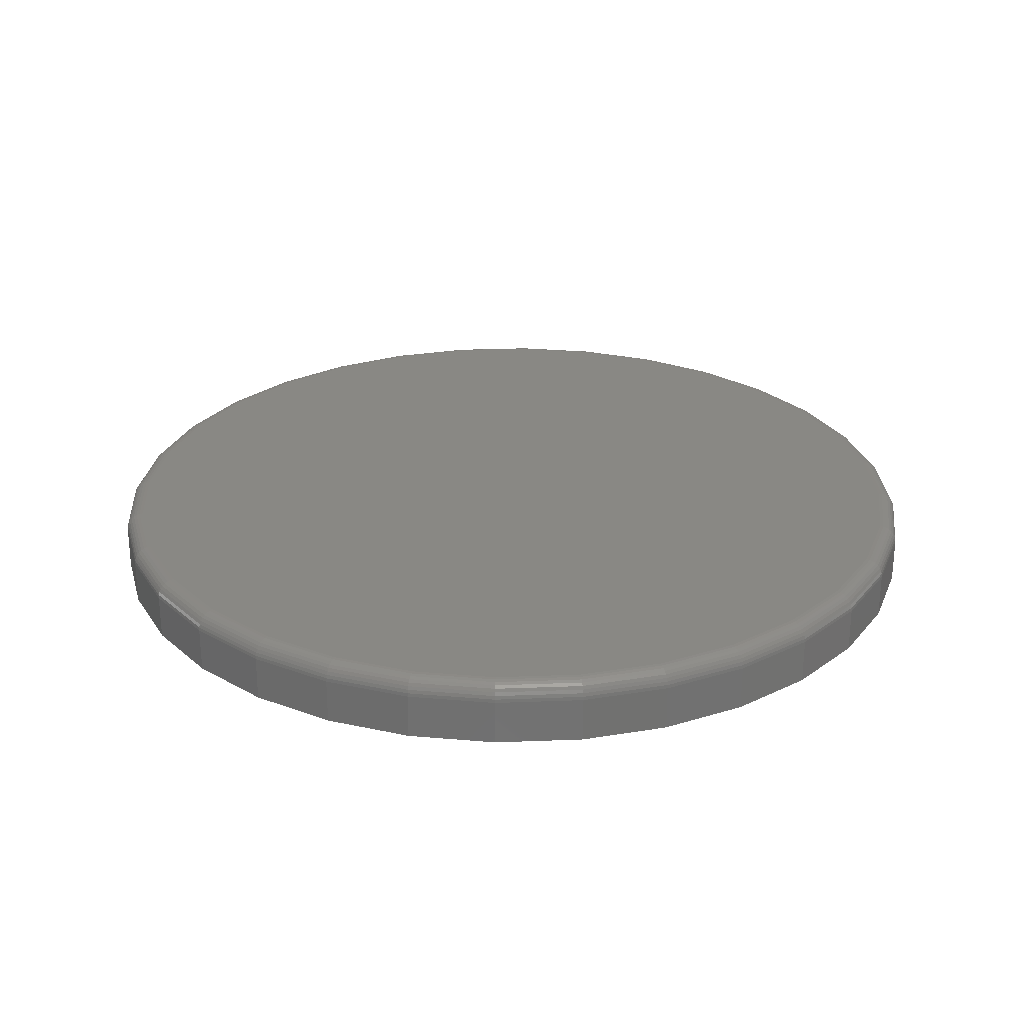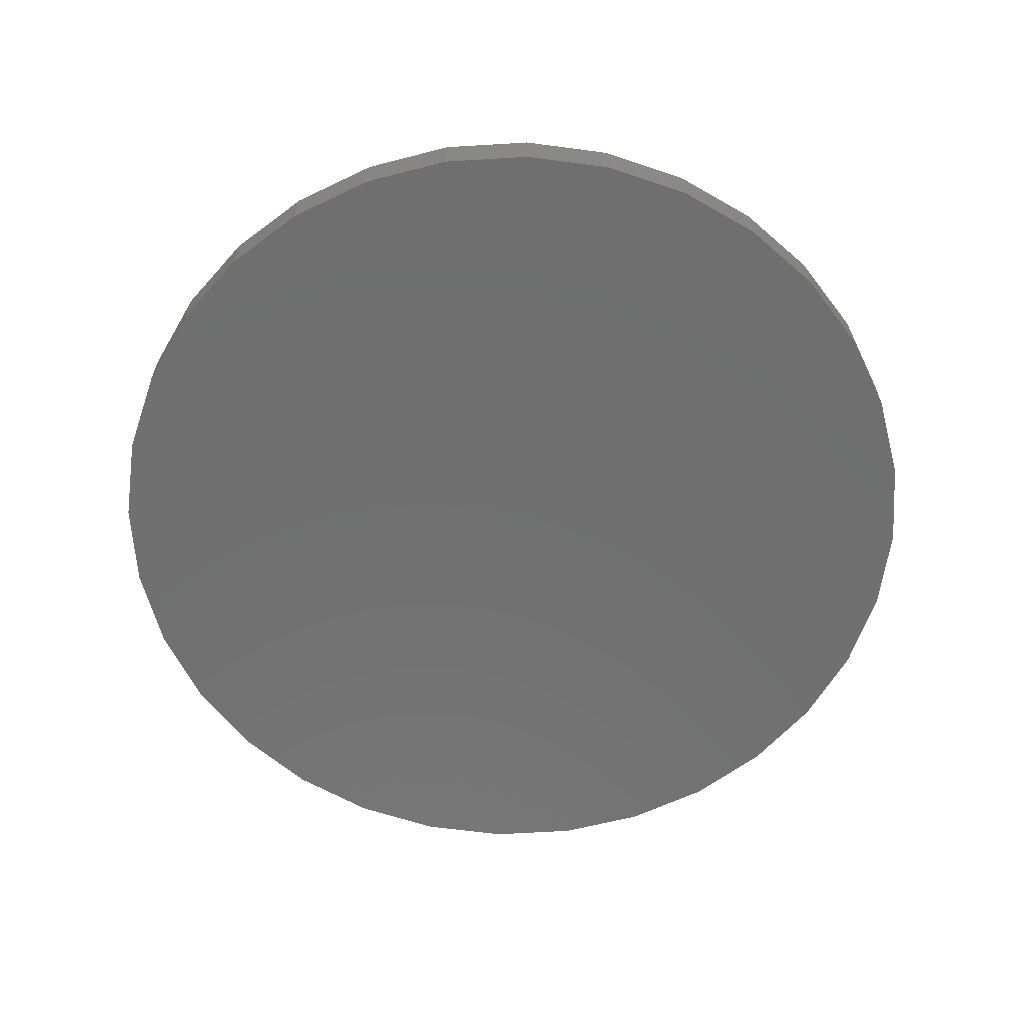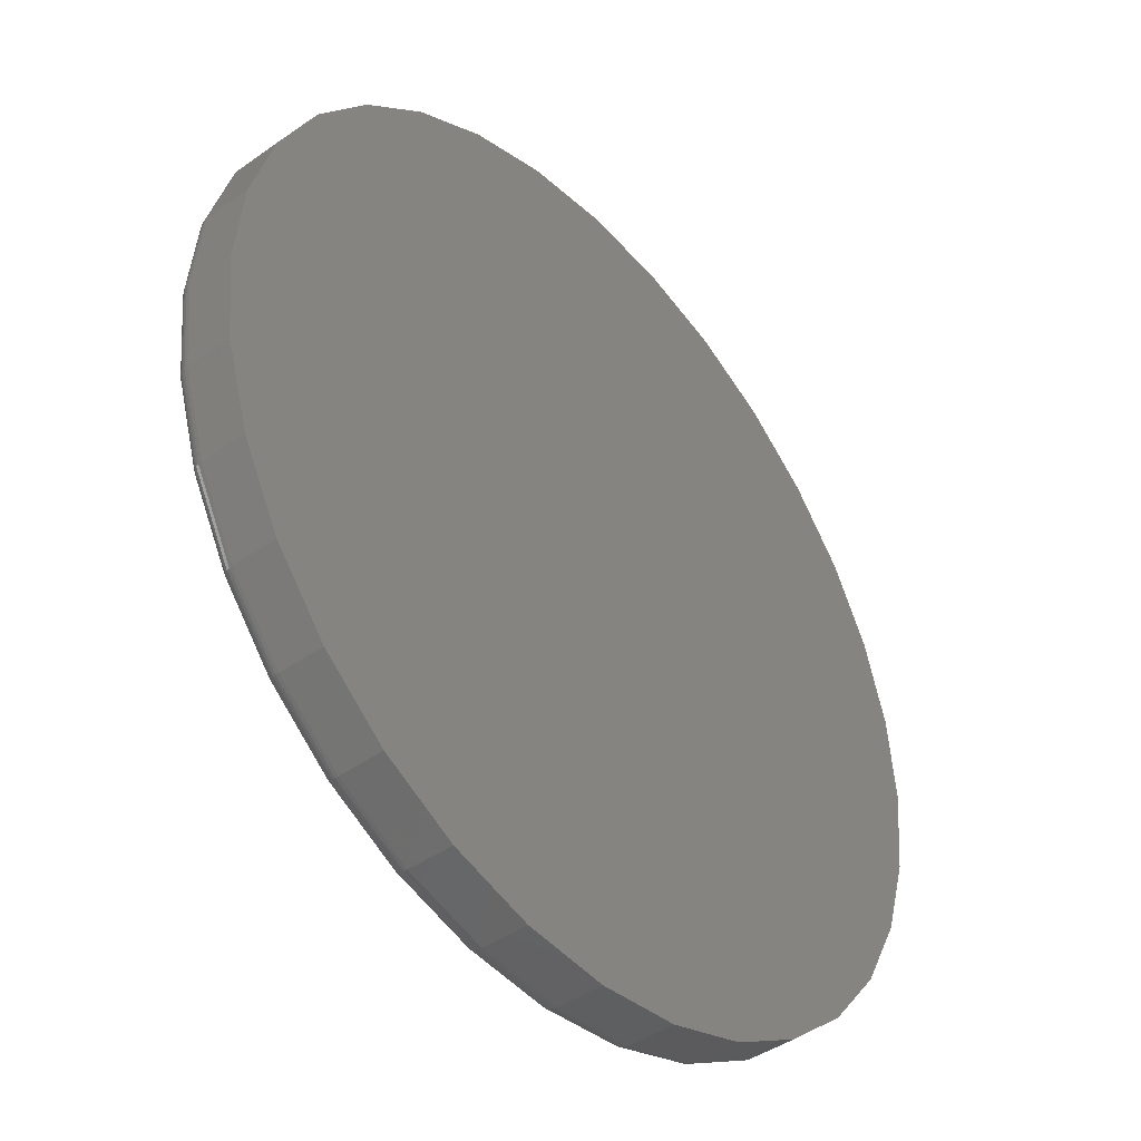
<metadata>
{"format":"stl","ext":"stl","renderer":"f3d","projection":"perspective","resolution":1024,"background":"white","views":[{"elev":26.7,"azim":125.9,"up":"+Z"},{"elev":-61.9,"azim":42.9,"up":"+Z"},{"elev":-42.6,"azim":130.2,"up":"+Y"}]}
</metadata>
<code>
# stl→obj: 320 verts, 636 faces
v -0.1339 0.7127 0.1094
v 0.1497 0.7127 0.1094
v 0.007895 0.7266 0.1094
v 0.286 0.6713 0.1094
v -0.2702 0.6713 0.1094
v 0.4116 0.6042 0.1094
v -0.3958 0.6042 0.1094
v 0.5217 0.5138 0.1094
v -0.5059 0.5138 0.1094
v 0.6121 0.4037 0.1094
v -0.5963 0.4037 0.1094
v 0.6792 0.2781 0.1094
v -0.6634 0.2781 0.1094
v 0.7206 0.1418 0.1094
v -0.7048 0.1418 0.1094
v 0.7345 -8.778e-16 0.1094
v -0.7188 -2.882e-16 0.1094
v 0.7206 -0.1418 0.1094
v -0.7048 -0.1418 0.1094
v 0.6792 -0.2781 0.1094
v -0.6634 -0.2781 0.1094
v 0.6121 -0.4037 0.1094
v -0.5963 -0.4037 0.1094
v 0.5217 -0.5138 0.1094
v -0.5059 -0.5138 0.1094
v 0.4116 -0.6042 0.1094
v -0.3958 -0.6042 0.1094
v 0.286 -0.6713 0.1094
v -0.2702 -0.6713 0.1094
v 0.1497 -0.7127 0.1094
v -0.1339 -0.7127 0.1094
v 0.007895 -0.7266 0.1094
v 0.7658 0 0
v 0.7658 -8.588e-16 0.07812
v 0.7512 -0.1479 0
v 0.7512 -0.1479 0.07812
v 0.7081 -0.29 0
v 0.7081 -0.29 0.07812
v 0.6381 -0.4211 0
v 0.6381 -0.4211 0.07812
v 0.5438 -0.5359 0
v 0.5438 -0.5359 0.07812
v 0.429 -0.6302 0
v 0.429 -0.6302 0.07812
v 0.2979 -0.7002 0
v 0.2979 -0.7002 0.07812
v 0.1558 -0.7433 0
v 0.1558 -0.7433 0.07812
v 0.007895 -0.7579 0
v 0.007895 -0.7579 0.07812
v -0.14 -0.7433 0
v -0.14 -0.7433 0.07812
v -0.2821 -0.7002 0
v -0.2821 -0.7002 0.07812
v -0.4132 -0.6302 0
v -0.4132 -0.6302 0.07812
v -0.528 -0.5359 0
v -0.528 -0.5359 0.07812
v -0.6223 -0.4211 0
v -0.6223 -0.4211 0.07812
v -0.6923 -0.29 0
v -0.6923 -0.29 0.07812
v -0.7354 -0.1479 0
v -0.7354 -0.1479 0.07812
v -0.75 9.281e-17 0
v -0.75 9.281e-17 0.07812
v -0.7354 0.1479 0
v -0.7354 0.1479 0.07812
v -0.6923 0.29 0
v -0.6923 0.29 0.07812
v -0.6223 0.4211 0
v -0.6223 0.4211 0.07812
v -0.528 0.5359 0
v -0.528 0.5359 0.07812
v -0.4132 0.6302 0
v -0.4132 0.6302 0.07812
v -0.2821 0.7002 0
v -0.2821 0.7002 0.07812
v -0.14 0.7433 0
v -0.14 0.7433 0.07812
v 0.007895 0.7579 0
v 0.007895 0.7579 0.07812
v 0.1558 0.7433 0
v 0.1558 0.7433 0.07812
v 0.2979 0.7002 0
v 0.2979 0.7002 0.07812
v 0.429 0.6302 0
v 0.429 0.6302 0.07812
v 0.5438 0.5359 0
v 0.5438 0.5359 0.07812
v 0.6381 0.4211 0
v 0.6381 0.4211 0.07812
v 0.7081 0.29 0
v 0.7081 0.29 0.07812
v 0.7512 0.1479 0
v 0.7512 0.1479 0.07812
v 0.7406 -5.551e-17 0.1088
v 0.7266 -0.143 0.1088
v 0.7465 0 0.107
v 0.7323 -0.1441 0.107
v 0.7519 0 0.1041
v 0.7376 -0.1451 0.1041
v 0.7566 0 0.1002
v 0.7422 -0.1461 0.1002
v 0.7605 0 0.09549
v 0.7461 -0.1468 0.09549
v 0.7634 0 0.09008
v 0.7489 -0.1474 0.09008
v 0.7652 0 0.08422
v 0.7506 -0.1477 0.08422
v -0.7108 -0.143 0.1088
v -0.7248 2.776e-16 0.1088
v -0.7165 -0.1441 0.107
v -0.7307 2.776e-16 0.107
v -0.7218 -0.1451 0.1041
v -0.7361 2.776e-16 0.1041
v -0.7265 -0.1461 0.1002
v -0.7408 3.331e-16 0.1002
v -0.7303 -0.1468 0.09549
v -0.7447 3.331e-16 0.09549
v -0.7331 -0.1474 0.09008
v -0.7476 2.776e-16 0.09008
v -0.7348 -0.1477 0.08422
v -0.7494 2.776e-16 0.08422
v -0.6691 -0.2804 0.1088
v -0.6745 -0.2827 0.107
v -0.6795 -0.2847 0.1041
v -0.6839 -0.2865 0.1002
v -0.6874 -0.288 0.09549
v -0.6901 -0.2891 0.09008
v -0.6918 -0.2898 0.08422
v -0.6014 -0.4071 0.1088
v -0.6062 -0.4103 0.107
v -0.6107 -0.4133 0.1041
v -0.6147 -0.416 0.1002
v -0.6179 -0.4181 0.09549
v -0.6203 -0.4197 0.09008
v -0.6218 -0.4207 0.08422
v -0.5102 -0.5181 0.1088
v -0.5144 -0.5223 0.107
v -0.5182 -0.5261 0.1041
v -0.5215 -0.5294 0.1002
v -0.5243 -0.5322 0.09549
v -0.5263 -0.5342 0.09008
v -0.5276 -0.5355 0.08422
v -0.3992 -0.6093 0.1088
v -0.4025 -0.6141 0.107
v -0.4055 -0.6186 0.1041
v -0.4081 -0.6226 0.1002
v -0.4102 -0.6258 0.09549
v -0.4118 -0.6282 0.09008
v -0.4128 -0.6297 0.08422
v -0.2725 -0.677 0.1088
v -0.2748 -0.6824 0.107
v -0.2768 -0.6874 0.1041
v -0.2786 -0.6917 0.1002
v -0.2801 -0.6953 0.09549
v -0.2812 -0.698 0.09008
v -0.2819 -0.6996 0.08422
v -0.1351 -0.7187 0.1088
v -0.1362 -0.7244 0.107
v -0.1373 -0.7297 0.1041
v -0.1382 -0.7344 0.1002
v -0.1389 -0.7382 0.09549
v -0.1395 -0.741 0.09008
v -0.1398 -0.7427 0.08422
v 0.007895 -0.7327 0.1088
v 0.007895 -0.7386 0.107
v 0.007895 -0.744 0.1041
v 0.007895 -0.7487 0.1002
v 0.007895 -0.7526 0.09549
v 0.007895 -0.7555 0.09008
v 0.007895 -0.7573 0.08422
v 0.1508 -0.7187 0.1088
v 0.152 -0.7244 0.107
v 0.153 -0.7297 0.1041
v 0.154 -0.7344 0.1002
v 0.1547 -0.7382 0.09549
v 0.1553 -0.741 0.09008
v 0.1556 -0.7427 0.08422
v 0.2883 -0.677 0.1088
v 0.2905 -0.6824 0.107
v 0.2926 -0.6874 0.1041
v 0.2944 -0.6917 0.1002
v 0.2959 -0.6953 0.09549
v 0.297 -0.698 0.09008
v 0.2977 -0.6996 0.08422
v 0.415 -0.6093 0.1088
v 0.4182 -0.6141 0.107
v 0.4212 -0.6186 0.1041
v 0.4239 -0.6226 0.1002
v 0.426 -0.6258 0.09549
v 0.4276 -0.6282 0.09008
v 0.4286 -0.6297 0.08422
v 0.526 -0.5181 0.1088
v 0.5302 -0.5223 0.107
v 0.534 -0.5261 0.1041
v 0.5373 -0.5294 0.1002
v 0.5401 -0.5322 0.09549
v 0.5421 -0.5342 0.09008
v 0.5434 -0.5355 0.08422
v 0.6171 -0.4071 0.1088
v 0.622 -0.4103 0.107
v 0.6265 -0.4133 0.1041
v 0.6305 -0.416 0.1002
v 0.6337 -0.4181 0.09549
v 0.6361 -0.4197 0.09008
v 0.6376 -0.4207 0.08422
v 0.6849 -0.2804 0.1088
v 0.6903 -0.2827 0.107
v 0.6953 -0.2847 0.1041
v 0.6996 -0.2865 0.1002
v 0.7032 -0.288 0.09549
v 0.7059 -0.2891 0.09008
v 0.7075 -0.2898 0.08422
v -0.7108 0.143 0.1088
v -0.7165 0.1441 0.107
v -0.7218 0.1451 0.1041
v -0.7265 0.1461 0.1002
v -0.7303 0.1468 0.09549
v -0.7331 0.1474 0.09008
v -0.7348 0.1477 0.08422
v 0.7266 0.143 0.1088
v 0.7323 0.1441 0.107
v 0.7376 0.1451 0.1041
v 0.7422 0.1461 0.1002
v 0.7461 0.1468 0.09549
v 0.7489 0.1474 0.09008
v 0.7506 0.1477 0.08422
v 0.6849 0.2804 0.1088
v 0.6903 0.2827 0.107
v 0.6953 0.2847 0.1041
v 0.6996 0.2865 0.1002
v 0.7032 0.288 0.09549
v 0.7059 0.2891 0.09008
v 0.7075 0.2898 0.08422
v 0.6171 0.4071 0.1088
v 0.622 0.4103 0.107
v 0.6265 0.4133 0.1041
v 0.6305 0.416 0.1002
v 0.6337 0.4181 0.09549
v 0.6361 0.4197 0.09008
v 0.6376 0.4207 0.08422
v 0.526 0.5181 0.1088
v 0.5302 0.5223 0.107
v 0.534 0.5261 0.1041
v 0.5373 0.5294 0.1002
v 0.5401 0.5322 0.09549
v 0.5421 0.5342 0.09008
v 0.5434 0.5355 0.08422
v 0.415 0.6093 0.1088
v 0.4182 0.6141 0.107
v 0.4212 0.6186 0.1041
v 0.4239 0.6226 0.1002
v 0.426 0.6258 0.09549
v 0.4276 0.6282 0.09008
v 0.4286 0.6297 0.08422
v 0.2883 0.677 0.1088
v 0.2905 0.6824 0.107
v 0.2926 0.6874 0.1041
v 0.2944 0.6917 0.1002
v 0.2959 0.6953 0.09549
v 0.297 0.698 0.09008
v 0.2977 0.6996 0.08422
v 0.1508 0.7187 0.1088
v 0.152 0.7244 0.107
v 0.153 0.7297 0.1041
v 0.154 0.7344 0.1002
v 0.1547 0.7382 0.09549
v 0.1553 0.741 0.09008
v 0.1556 0.7427 0.08422
v 0.007895 0.7327 0.1088
v 0.007895 0.7386 0.107
v 0.007895 0.744 0.1041
v 0.007895 0.7487 0.1002
v 0.007895 0.7526 0.09549
v 0.007895 0.7555 0.09008
v 0.007895 0.7573 0.08422
v -0.1351 0.7187 0.1088
v -0.1362 0.7244 0.107
v -0.1373 0.7297 0.1041
v -0.1382 0.7344 0.1002
v -0.1389 0.7382 0.09549
v -0.1395 0.741 0.09008
v -0.1398 0.7427 0.08422
v -0.2725 0.677 0.1088
v -0.2748 0.6824 0.107
v -0.2768 0.6874 0.1041
v -0.2786 0.6917 0.1002
v -0.2801 0.6953 0.09549
v -0.2812 0.698 0.09008
v -0.2819 0.6996 0.08422
v -0.3992 0.6093 0.1088
v -0.4025 0.6141 0.107
v -0.4055 0.6186 0.1041
v -0.4081 0.6226 0.1002
v -0.4102 0.6258 0.09549
v -0.4118 0.6282 0.09008
v -0.4128 0.6297 0.08422
v -0.5102 0.5181 0.1088
v -0.5144 0.5223 0.107
v -0.5182 0.5261 0.1041
v -0.5215 0.5294 0.1002
v -0.5243 0.5322 0.09549
v -0.5263 0.5342 0.09008
v -0.5276 0.5355 0.08422
v -0.6014 0.4071 0.1088
v -0.6062 0.4103 0.107
v -0.6107 0.4133 0.1041
v -0.6147 0.416 0.1002
v -0.6179 0.4181 0.09549
v -0.6203 0.4197 0.09008
v -0.6218 0.4207 0.08422
v -0.6691 0.2804 0.1088
v -0.6745 0.2827 0.107
v -0.6795 0.2847 0.1041
v -0.6839 0.2865 0.1002
v -0.6874 0.288 0.09549
v -0.6901 0.2891 0.09008
v -0.6918 0.2898 0.08422
f 1 2 3
f 2 1 4
f 4 1 5
f 4 5 6
f 6 5 7
f 6 7 8
f 8 7 9
f 8 9 10
f 10 9 11
f 10 11 12
f 12 11 13
f 12 13 14
f 14 13 15
f 14 15 16
f 16 15 17
f 16 17 18
f 18 17 19
f 18 19 20
f 20 19 21
f 20 21 22
f 22 21 23
f 22 23 24
f 24 23 25
f 24 25 26
f 26 25 27
f 26 27 28
f 28 27 29
f 28 29 30
f 30 29 31
f 30 31 32
f 33 34 35
f 35 34 36
f 35 36 37
f 37 36 38
f 37 38 39
f 39 38 40
f 39 40 41
f 41 40 42
f 41 42 43
f 43 42 44
f 43 44 45
f 45 44 46
f 45 46 47
f 47 46 48
f 47 48 49
f 49 48 50
f 49 50 51
f 51 50 52
f 51 52 53
f 53 52 54
f 53 54 55
f 55 54 56
f 55 56 57
f 57 56 58
f 57 58 59
f 59 58 60
f 59 60 61
f 61 60 62
f 61 62 63
f 63 62 64
f 63 64 65
f 65 64 66
f 65 66 67
f 67 66 68
f 67 68 69
f 69 68 70
f 69 70 71
f 71 70 72
f 71 72 73
f 73 72 74
f 73 74 75
f 75 74 76
f 75 76 77
f 77 76 78
f 77 78 79
f 79 78 80
f 79 80 81
f 81 80 82
f 81 82 83
f 83 82 84
f 83 84 85
f 85 84 86
f 85 86 87
f 87 86 88
f 87 88 89
f 89 88 90
f 89 90 91
f 91 90 92
f 91 92 93
f 93 92 94
f 93 94 95
f 95 94 96
f 95 96 33
f 33 96 34
f 16 18 97
f 97 18 98
f 97 98 99
f 99 98 100
f 99 100 101
f 101 100 102
f 101 102 103
f 103 102 104
f 103 104 105
f 105 104 106
f 105 106 107
f 107 106 108
f 107 108 109
f 109 108 110
f 109 110 34
f 34 110 36
f 19 17 111
f 111 17 112
f 111 112 113
f 113 112 114
f 113 114 115
f 115 114 116
f 115 116 117
f 117 116 118
f 117 118 119
f 119 118 120
f 119 120 121
f 121 120 122
f 121 122 123
f 123 122 124
f 123 124 64
f 64 124 66
f 21 19 125
f 125 19 111
f 125 111 126
f 126 111 113
f 126 113 127
f 127 113 115
f 127 115 128
f 128 115 117
f 128 117 129
f 129 117 119
f 129 119 130
f 130 119 121
f 130 121 131
f 131 121 123
f 131 123 62
f 62 123 64
f 23 21 132
f 132 21 125
f 132 125 133
f 133 125 126
f 133 126 134
f 134 126 127
f 134 127 135
f 135 127 128
f 135 128 136
f 136 128 129
f 136 129 137
f 137 129 130
f 137 130 138
f 138 130 131
f 138 131 60
f 60 131 62
f 25 23 139
f 139 23 132
f 139 132 140
f 140 132 133
f 140 133 141
f 141 133 134
f 141 134 142
f 142 134 135
f 142 135 143
f 143 135 136
f 143 136 144
f 144 136 137
f 144 137 145
f 145 137 138
f 145 138 58
f 58 138 60
f 27 25 146
f 146 25 139
f 146 139 147
f 147 139 140
f 147 140 148
f 148 140 141
f 148 141 149
f 149 141 142
f 149 142 150
f 150 142 143
f 150 143 151
f 151 143 144
f 151 144 152
f 152 144 145
f 152 145 56
f 56 145 58
f 29 27 153
f 153 27 146
f 153 146 154
f 154 146 147
f 154 147 155
f 155 147 148
f 155 148 156
f 156 148 149
f 156 149 157
f 157 149 150
f 157 150 158
f 158 150 151
f 158 151 159
f 159 151 152
f 159 152 54
f 54 152 56
f 31 29 160
f 160 29 153
f 160 153 161
f 161 153 154
f 161 154 162
f 162 154 155
f 162 155 163
f 163 155 156
f 163 156 164
f 164 156 157
f 164 157 165
f 165 157 158
f 165 158 166
f 166 158 159
f 166 159 52
f 52 159 54
f 32 31 167
f 167 31 160
f 167 160 168
f 168 160 161
f 168 161 169
f 169 161 162
f 169 162 170
f 170 162 163
f 170 163 171
f 171 163 164
f 171 164 172
f 172 164 165
f 172 165 173
f 173 165 166
f 173 166 50
f 50 166 52
f 30 32 174
f 174 32 167
f 174 167 175
f 175 167 168
f 175 168 176
f 176 168 169
f 176 169 177
f 177 169 170
f 177 170 178
f 178 170 171
f 178 171 179
f 179 171 172
f 179 172 180
f 180 172 173
f 180 173 48
f 48 173 50
f 28 30 181
f 181 30 174
f 181 174 182
f 182 174 175
f 182 175 183
f 183 175 176
f 183 176 184
f 184 176 177
f 184 177 185
f 185 177 178
f 185 178 186
f 186 178 179
f 186 179 187
f 187 179 180
f 187 180 46
f 46 180 48
f 26 28 188
f 188 28 181
f 188 181 189
f 189 181 182
f 189 182 190
f 190 182 183
f 190 183 191
f 191 183 184
f 191 184 192
f 192 184 185
f 192 185 193
f 193 185 186
f 193 186 194
f 194 186 187
f 194 187 44
f 44 187 46
f 24 26 195
f 195 26 188
f 195 188 196
f 196 188 189
f 196 189 197
f 197 189 190
f 197 190 198
f 198 190 191
f 198 191 199
f 199 191 192
f 199 192 200
f 200 192 193
f 200 193 201
f 201 193 194
f 201 194 42
f 42 194 44
f 22 24 202
f 202 24 195
f 202 195 203
f 203 195 196
f 203 196 204
f 204 196 197
f 204 197 205
f 205 197 198
f 205 198 206
f 206 198 199
f 206 199 207
f 207 199 200
f 207 200 208
f 208 200 201
f 208 201 40
f 40 201 42
f 20 22 209
f 209 22 202
f 209 202 210
f 210 202 203
f 210 203 211
f 211 203 204
f 211 204 212
f 212 204 205
f 212 205 213
f 213 205 206
f 213 206 214
f 214 206 207
f 214 207 215
f 215 207 208
f 215 208 38
f 38 208 40
f 18 20 98
f 98 20 209
f 98 209 100
f 100 209 210
f 100 210 102
f 102 210 211
f 102 211 104
f 104 211 212
f 104 212 106
f 106 212 213
f 106 213 108
f 108 213 214
f 108 214 110
f 110 214 215
f 110 215 36
f 36 215 38
f 17 15 112
f 112 15 216
f 112 216 114
f 114 216 217
f 114 217 116
f 116 217 218
f 116 218 118
f 118 218 219
f 118 219 120
f 120 219 220
f 120 220 122
f 122 220 221
f 122 221 124
f 124 221 222
f 124 222 66
f 66 222 68
f 14 16 223
f 223 16 97
f 223 97 224
f 224 97 99
f 224 99 225
f 225 99 101
f 225 101 226
f 226 101 103
f 226 103 227
f 227 103 105
f 227 105 228
f 228 105 107
f 228 107 229
f 229 107 109
f 229 109 96
f 96 109 34
f 12 14 230
f 230 14 223
f 230 223 231
f 231 223 224
f 231 224 232
f 232 224 225
f 232 225 233
f 233 225 226
f 233 226 234
f 234 226 227
f 234 227 235
f 235 227 228
f 235 228 236
f 236 228 229
f 236 229 94
f 94 229 96
f 10 12 237
f 237 12 230
f 237 230 238
f 238 230 231
f 238 231 239
f 239 231 232
f 239 232 240
f 240 232 233
f 240 233 241
f 241 233 234
f 241 234 242
f 242 234 235
f 242 235 243
f 243 235 236
f 243 236 92
f 92 236 94
f 8 10 244
f 244 10 237
f 244 237 245
f 245 237 238
f 245 238 246
f 246 238 239
f 246 239 247
f 247 239 240
f 247 240 248
f 248 240 241
f 248 241 249
f 249 241 242
f 249 242 250
f 250 242 243
f 250 243 90
f 90 243 92
f 6 8 251
f 251 8 244
f 251 244 252
f 252 244 245
f 252 245 253
f 253 245 246
f 253 246 254
f 254 246 247
f 254 247 255
f 255 247 248
f 255 248 256
f 256 248 249
f 256 249 257
f 257 249 250
f 257 250 88
f 88 250 90
f 4 6 258
f 258 6 251
f 258 251 259
f 259 251 252
f 259 252 260
f 260 252 253
f 260 253 261
f 261 253 254
f 261 254 262
f 262 254 255
f 262 255 263
f 263 255 256
f 263 256 264
f 264 256 257
f 264 257 86
f 86 257 88
f 2 4 265
f 265 4 258
f 265 258 266
f 266 258 259
f 266 259 267
f 267 259 260
f 267 260 268
f 268 260 261
f 268 261 269
f 269 261 262
f 269 262 270
f 270 262 263
f 270 263 271
f 271 263 264
f 271 264 84
f 84 264 86
f 3 2 272
f 272 2 265
f 272 265 273
f 273 265 266
f 273 266 274
f 274 266 267
f 274 267 275
f 275 267 268
f 275 268 276
f 276 268 269
f 276 269 277
f 277 269 270
f 277 270 278
f 278 270 271
f 278 271 82
f 82 271 84
f 1 3 279
f 279 3 272
f 279 272 280
f 280 272 273
f 280 273 281
f 281 273 274
f 281 274 282
f 282 274 275
f 282 275 283
f 283 275 276
f 283 276 284
f 284 276 277
f 284 277 285
f 285 277 278
f 285 278 80
f 80 278 82
f 5 1 286
f 286 1 279
f 286 279 287
f 287 279 280
f 287 280 288
f 288 280 281
f 288 281 289
f 289 281 282
f 289 282 290
f 290 282 283
f 290 283 291
f 291 283 284
f 291 284 292
f 292 284 285
f 292 285 78
f 78 285 80
f 7 5 293
f 293 5 286
f 293 286 294
f 294 286 287
f 294 287 295
f 295 287 288
f 295 288 296
f 296 288 289
f 296 289 297
f 297 289 290
f 297 290 298
f 298 290 291
f 298 291 299
f 299 291 292
f 299 292 76
f 76 292 78
f 9 7 300
f 300 7 293
f 300 293 301
f 301 293 294
f 301 294 302
f 302 294 295
f 302 295 303
f 303 295 296
f 303 296 304
f 304 296 297
f 304 297 305
f 305 297 298
f 305 298 306
f 306 298 299
f 306 299 74
f 74 299 76
f 11 9 307
f 307 9 300
f 307 300 308
f 308 300 301
f 308 301 309
f 309 301 302
f 309 302 310
f 310 302 303
f 310 303 311
f 311 303 304
f 311 304 312
f 312 304 305
f 312 305 313
f 313 305 306
f 313 306 72
f 72 306 74
f 13 11 314
f 314 11 307
f 314 307 315
f 315 307 308
f 315 308 316
f 316 308 309
f 316 309 317
f 317 309 310
f 317 310 318
f 318 310 311
f 318 311 319
f 319 311 312
f 319 312 320
f 320 312 313
f 320 313 70
f 70 313 72
f 15 13 216
f 216 13 314
f 216 314 217
f 217 314 315
f 217 315 218
f 218 315 316
f 218 316 219
f 219 316 317
f 219 317 220
f 220 317 318
f 220 318 221
f 221 318 319
f 221 319 222
f 222 319 320
f 222 320 68
f 68 320 70
f 81 83 79
f 49 51 47
f 47 51 53
f 47 53 45
f 45 53 55
f 45 55 43
f 43 55 57
f 43 57 41
f 41 57 59
f 41 59 39
f 39 59 61
f 39 61 37
f 37 61 63
f 37 63 35
f 35 63 65
f 35 65 33
f 33 65 67
f 33 67 95
f 95 67 69
f 95 69 93
f 93 69 71
f 93 71 91
f 91 71 73
f 91 73 89
f 89 73 75
f 89 75 87
f 87 75 77
f 87 77 85
f 85 77 79
f 85 79 83

</code>
